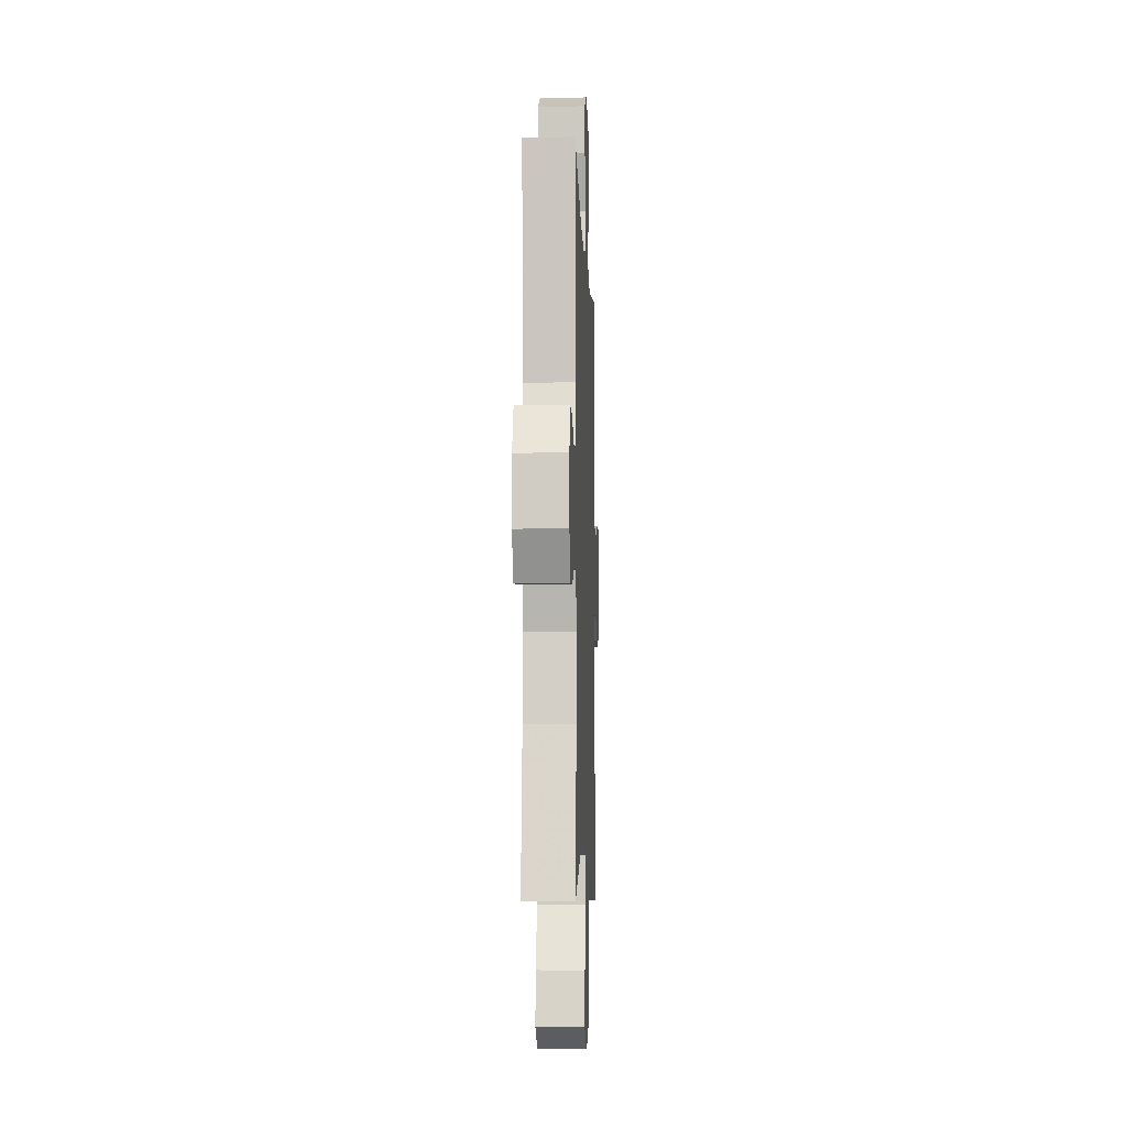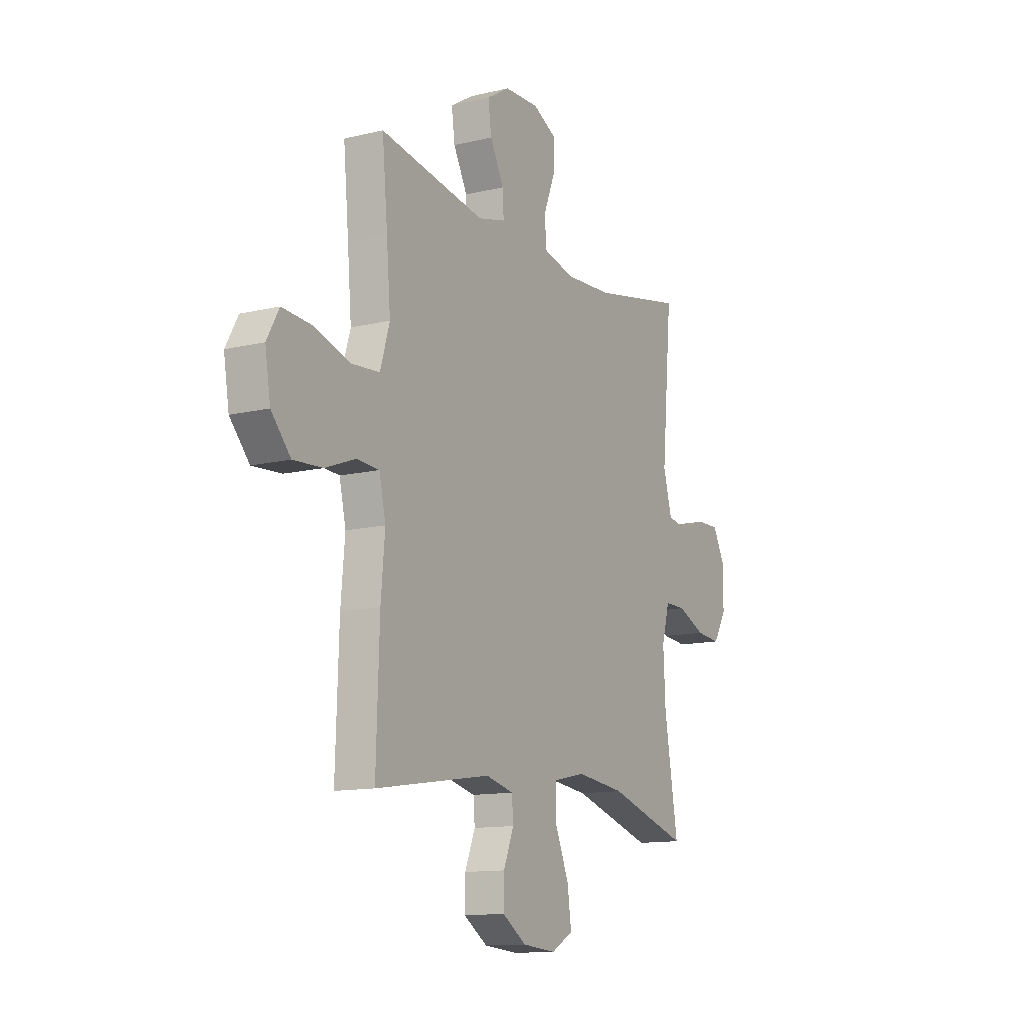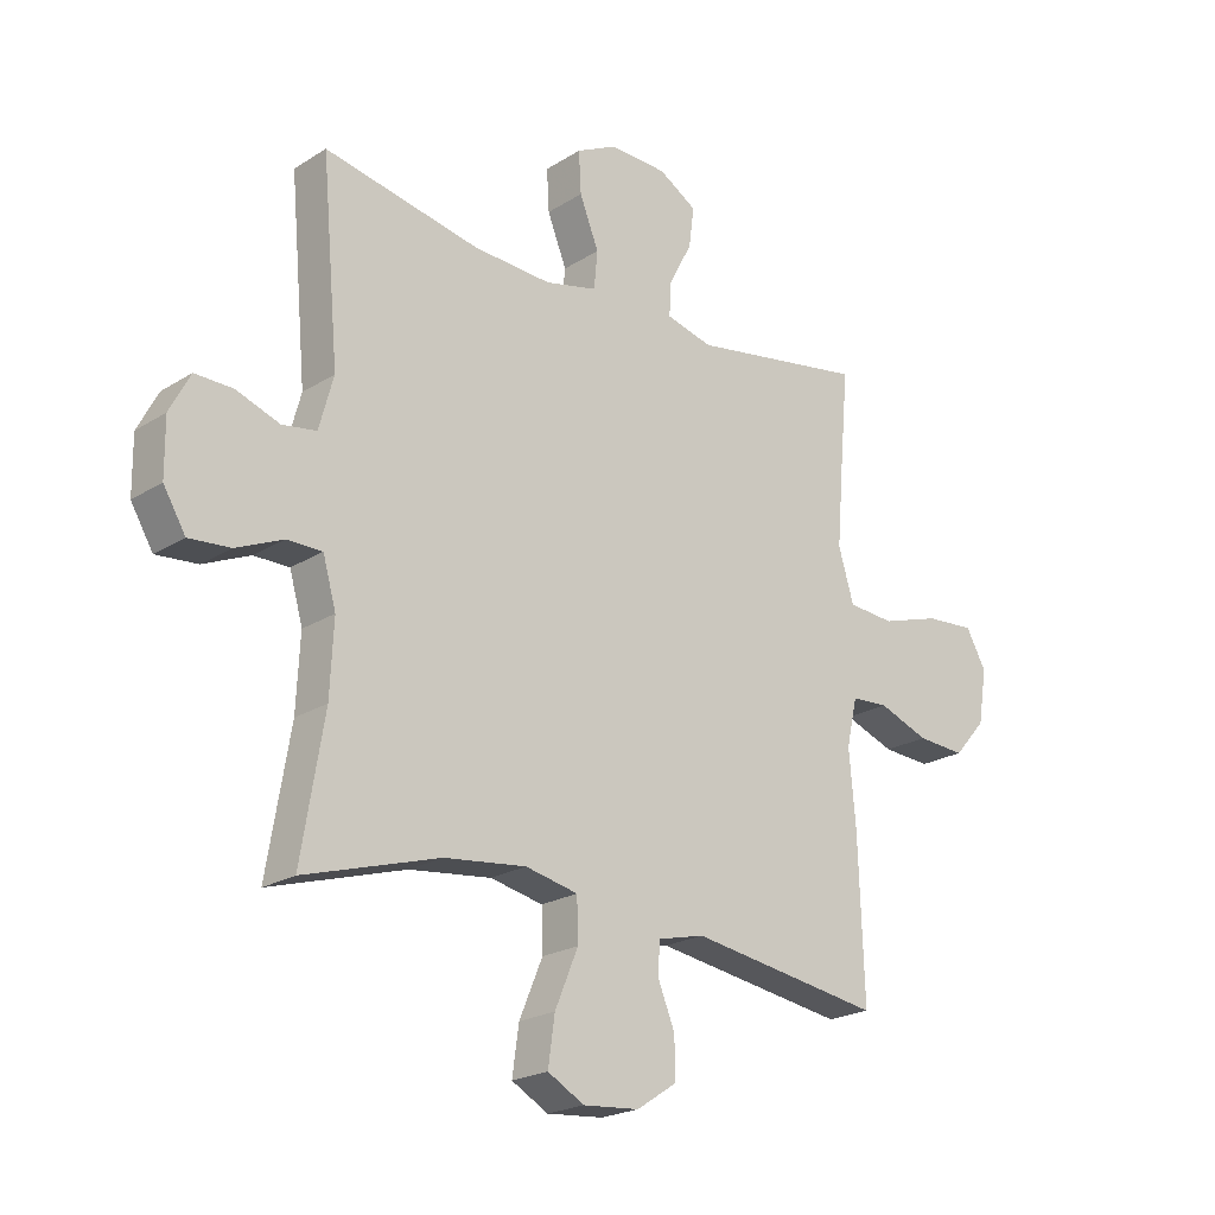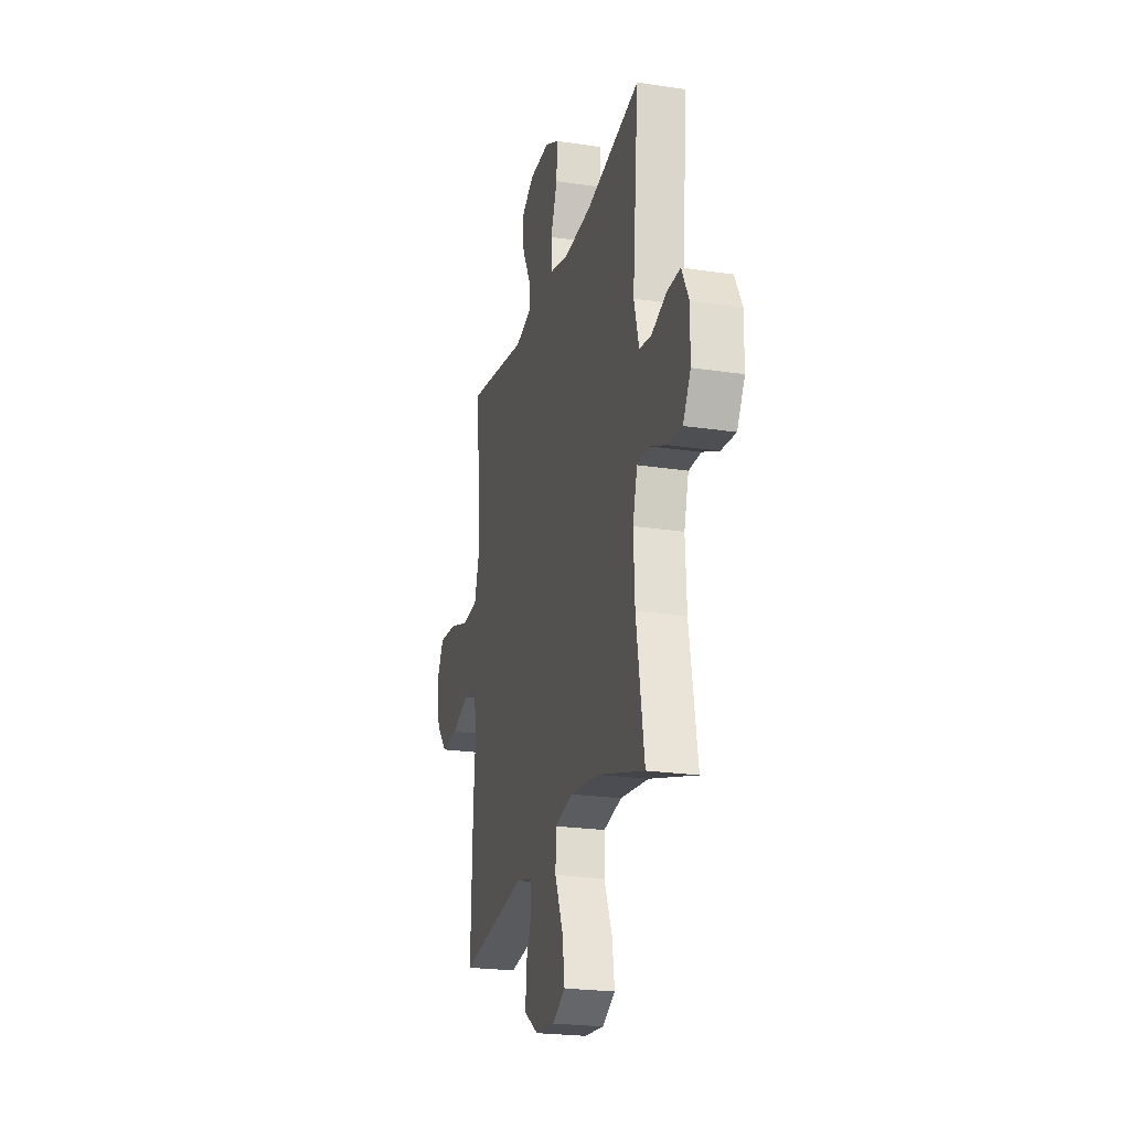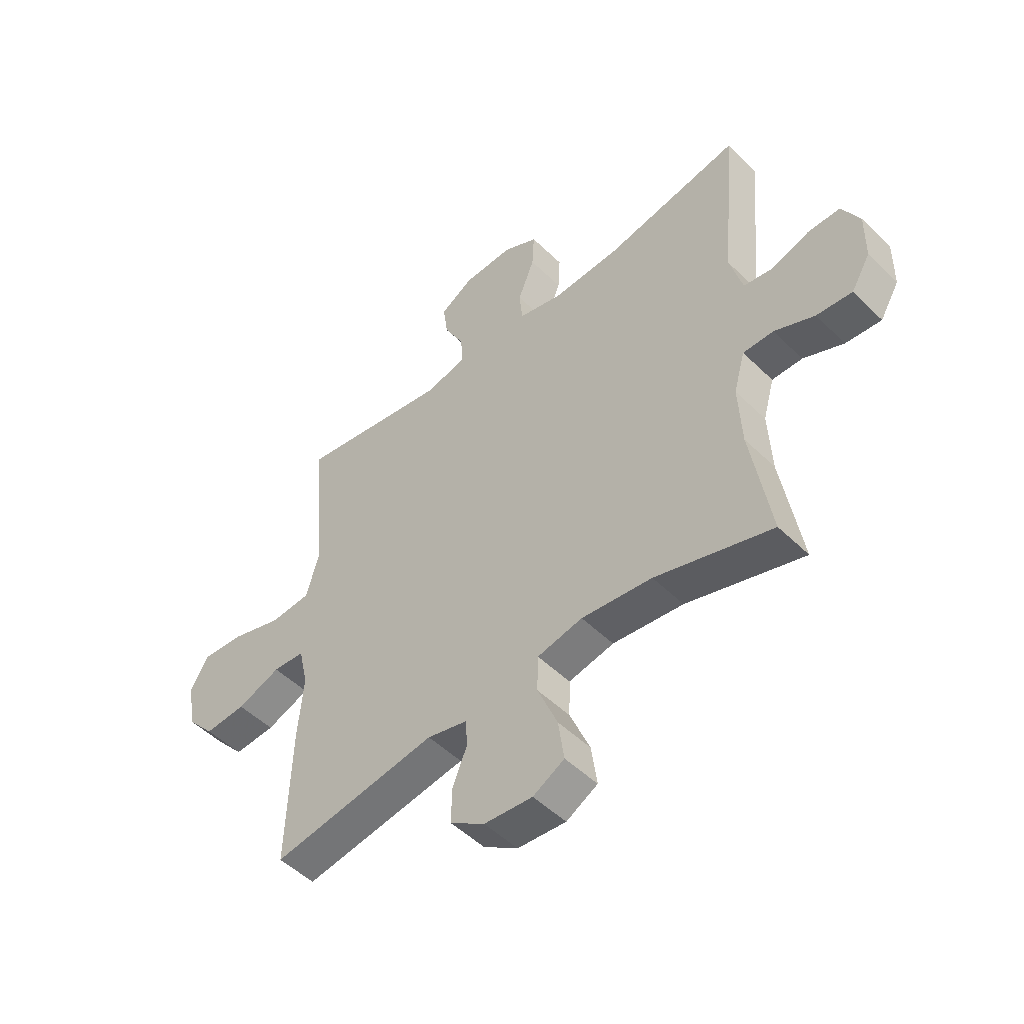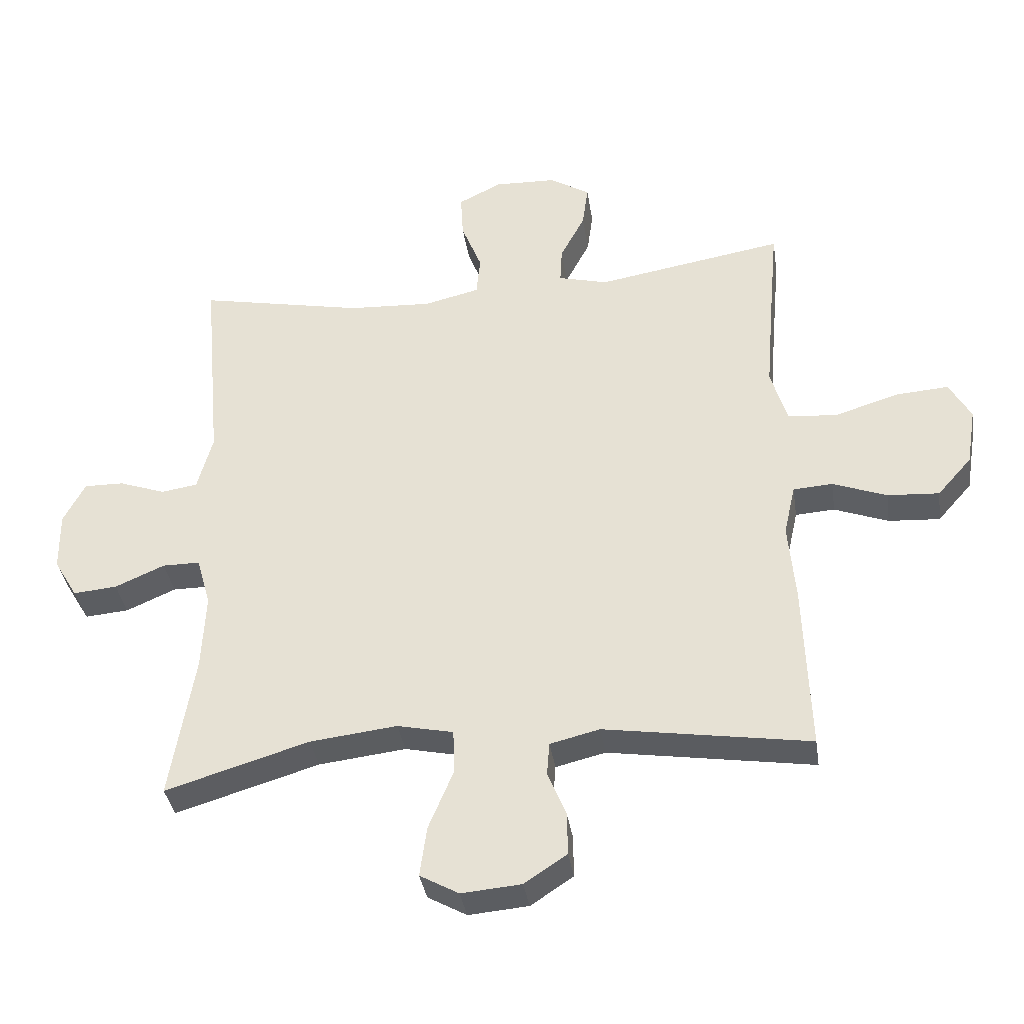
<metadata>
{"format":"obj","ext":"obj","renderer":"f3d","projection":"perspective","resolution":1024,"background":"white","views":[{"elev":-7.0,"azim":-87.9,"up":"+Z"},{"elev":-12.6,"azim":119.3,"up":"+Z"},{"elev":-21.7,"azim":-42.3,"up":"+Z"},{"elev":-22.9,"azim":-104.4,"up":"+Z"},{"elev":-50.0,"azim":-136.9,"up":"+Z"},{"elev":-36.3,"azim":8.5,"up":"+Z"}]}
</metadata>
<code>
v 0.5 0.07 -0.5
v 0.177 0.07 -0.45
v 0.099 0.07 -0.469
v 0.095 0.07 -0.521
v 0.124 0.07 -0.592
v 0.125 0.07 -0.659
v 0.058 0.07 -0.703
v -0.036 0.07 -0.711
v -0.097 0.07 -0.677
v -0.086 0.07 -0.598
v -0.047 0.07 -0.505
v -0.049 0.07 -0.435
v -0.137 0.07 -0.416
v -0.274 0.07 -0.432
v -0.5 0.07 -0.5
v -0.462 0.07 -0.272
v -0.456 0.07 -0.151
v -0.478 0.07 -0.073
v -0.537 0.07 -0.073
v -0.615 0.07 -0.107
v -0.684 0.07 -0.113
v -0.721 0.07 -0.051
v -0.722 0.07 0.042
v -0.688 0.07 0.107
v -0.625 0.07 0.106
v -0.552 0.07 0.08
v -0.495 0.07 0.089
v -0.471 0.07 0.177
v -0.5 0.07 0.5
v -0.24 0.07 0.448
v -0.108 0.07 0.441
v -0.021 0.07 0.462
v -0.015 0.07 0.525
v -0.047 0.07 0.606
v -0.051 0.07 0.676
v 0.017 0.07 0.71
v 0.114 0.07 0.707
v 0.178 0.07 0.668
v 0.169 0.07 0.601
v 0.13 0.07 0.527
v 0.127 0.07 0.47
v 0.205 0.07 0.45
v 0.5 0.07 0.5
v 0.485 0.07 0.337
v 0.474 0.07 0.205
v 0.5 0.07 0.118
v 0.578 0.07 0.112
v 0.678 0.07 0.143
v 0.761 0.07 0.149
v 0.795 0.07 0.088
v 0.78 0.07 -0.003
v 0.726 0.07 -0.064
v 0.645 0.07 -0.059
v 0.56 0.07 -0.027
v 0.498 0.07 -0.031
v 0.48 0.07 -0.111
v 0.491 0.07 -0.235
v 0.5 0 -0.5
v 0.177 0 -0.45
v 0.099 0 -0.469
v 0.095 0 -0.521
v 0.124 0 -0.592
v 0.125 0 -0.659
v 0.058 0 -0.703
v -0.036 0 -0.711
v -0.097 0 -0.677
v -0.086 0 -0.598
v -0.047 0 -0.505
v -0.049 0 -0.435
v -0.137 0 -0.416
v -0.274 0 -0.432
v -0.5 0 -0.5
v -0.462 0 -0.272
v -0.456 0 -0.151
v -0.478 0 -0.073
v -0.537 0 -0.073
v -0.615 0 -0.107
v -0.684 0 -0.113
v -0.721 0 -0.051
v -0.722 0 0.042
v -0.688 0 0.107
v -0.625 0 0.106
v -0.552 0 0.08
v -0.495 0 0.089
v -0.471 0 0.177
v -0.5 0 0.5
v -0.24 0 0.448
v -0.108 0 0.441
v -0.021 0 0.462
v -0.015 0 0.525
v -0.047 0 0.606
v -0.051 0 0.676
v 0.017 0 0.71
v 0.114 0 0.707
v 0.178 0 0.668
v 0.169 0 0.601
v 0.13 0 0.527
v 0.127 0 0.47
v 0.205 0 0.45
v 0.5 0 0.5
v 0.485 0 0.337
v 0.474 0 0.205
v 0.5 0 0.118
v 0.578 0 0.112
v 0.678 0 0.143
v 0.761 0 0.149
v 0.795 0 0.088
v 0.78 0 -0.003
v 0.726 0 -0.064
v 0.645 0 -0.059
v 0.56 0 -0.027
v 0.498 0 -0.031
v 0.48 0 -0.111
v 0.491 0 -0.235
f 56 57 1 2
f 55 56 2 3
f 51 52 53 54
f 51 54 55
f 50 51 55
f 47 48 49 50
f 46 47 50 55
f 45 46 55 3
f 42 43 44
f 41 42 44 45
f 37 38 39 40
f 37 40 41
f 36 37 41
f 33 34 35 36
f 32 33 36 41
f 31 32 41 45
f 28 29 30
f 27 28 30 31
f 23 24 25 26
f 23 26 27
f 22 23 27
f 19 20 21 22
f 18 19 22 27
f 17 18 27 31
f 14 15 16
f 13 14 16 17
f 12 13 17 31
f 8 9 10 11
f 8 11 12
f 7 8 12
f 4 5 6 7
f 3 4 7 12
f 3 12 31 45
f 59 58 114 113
f 60 59 113 112
f 111 110 109 108
f 112 111 108
f 112 108 107
f 107 106 105 104
f 112 107 104 103
f 60 112 103 102
f 101 100 99
f 102 101 99 98
f 97 96 95 94
f 98 97 94
f 98 94 93
f 93 92 91 90
f 98 93 90 89
f 102 98 89 88
f 87 86 85
f 88 87 85 84
f 83 82 81 80
f 84 83 80
f 84 80 79
f 79 78 77 76
f 84 79 76 75
f 88 84 75 74
f 73 72 71
f 74 73 71 70
f 88 74 70 69
f 68 67 66 65
f 69 68 65
f 69 65 64
f 64 63 62 61
f 69 64 61 60
f 102 88 69 60
f 1 58 59 2
f 2 59 60 3
f 3 60 61 4
f 4 61 62 5
f 5 62 63 6
f 6 63 64 7
f 7 64 65 8
f 8 65 66 9
f 9 66 67 10
f 10 67 68 11
f 11 68 69 12
f 12 69 70 13
f 13 70 71 14
f 14 71 72 15
f 15 72 73 16
f 16 73 74 17
f 17 74 75 18
f 18 75 76 19
f 19 76 77 20
f 20 77 78 21
f 21 78 79 22
f 22 79 80 23
f 23 80 81 24
f 24 81 82 25
f 25 82 83 26
f 26 83 84 27
f 27 84 85 28
f 28 85 86 29
f 29 86 87 30
f 30 87 88 31
f 31 88 89 32
f 32 89 90 33
f 33 90 91 34
f 34 91 92 35
f 35 92 93 36
f 36 93 94 37
f 37 94 95 38
f 38 95 96 39
f 39 96 97 40
f 40 97 98 41
f 41 98 99 42
f 42 99 100 43
f 43 100 101 44
f 44 101 102 45
f 45 102 103 46
f 46 103 104 47
f 47 104 105 48
f 48 105 106 49
f 49 106 107 50
f 50 107 108 51
f 51 108 109 52
f 52 109 110 53
f 53 110 111 54
f 54 111 112 55
f 55 112 113 56
f 56 113 114 57
f 57 114 58 1

</code>
